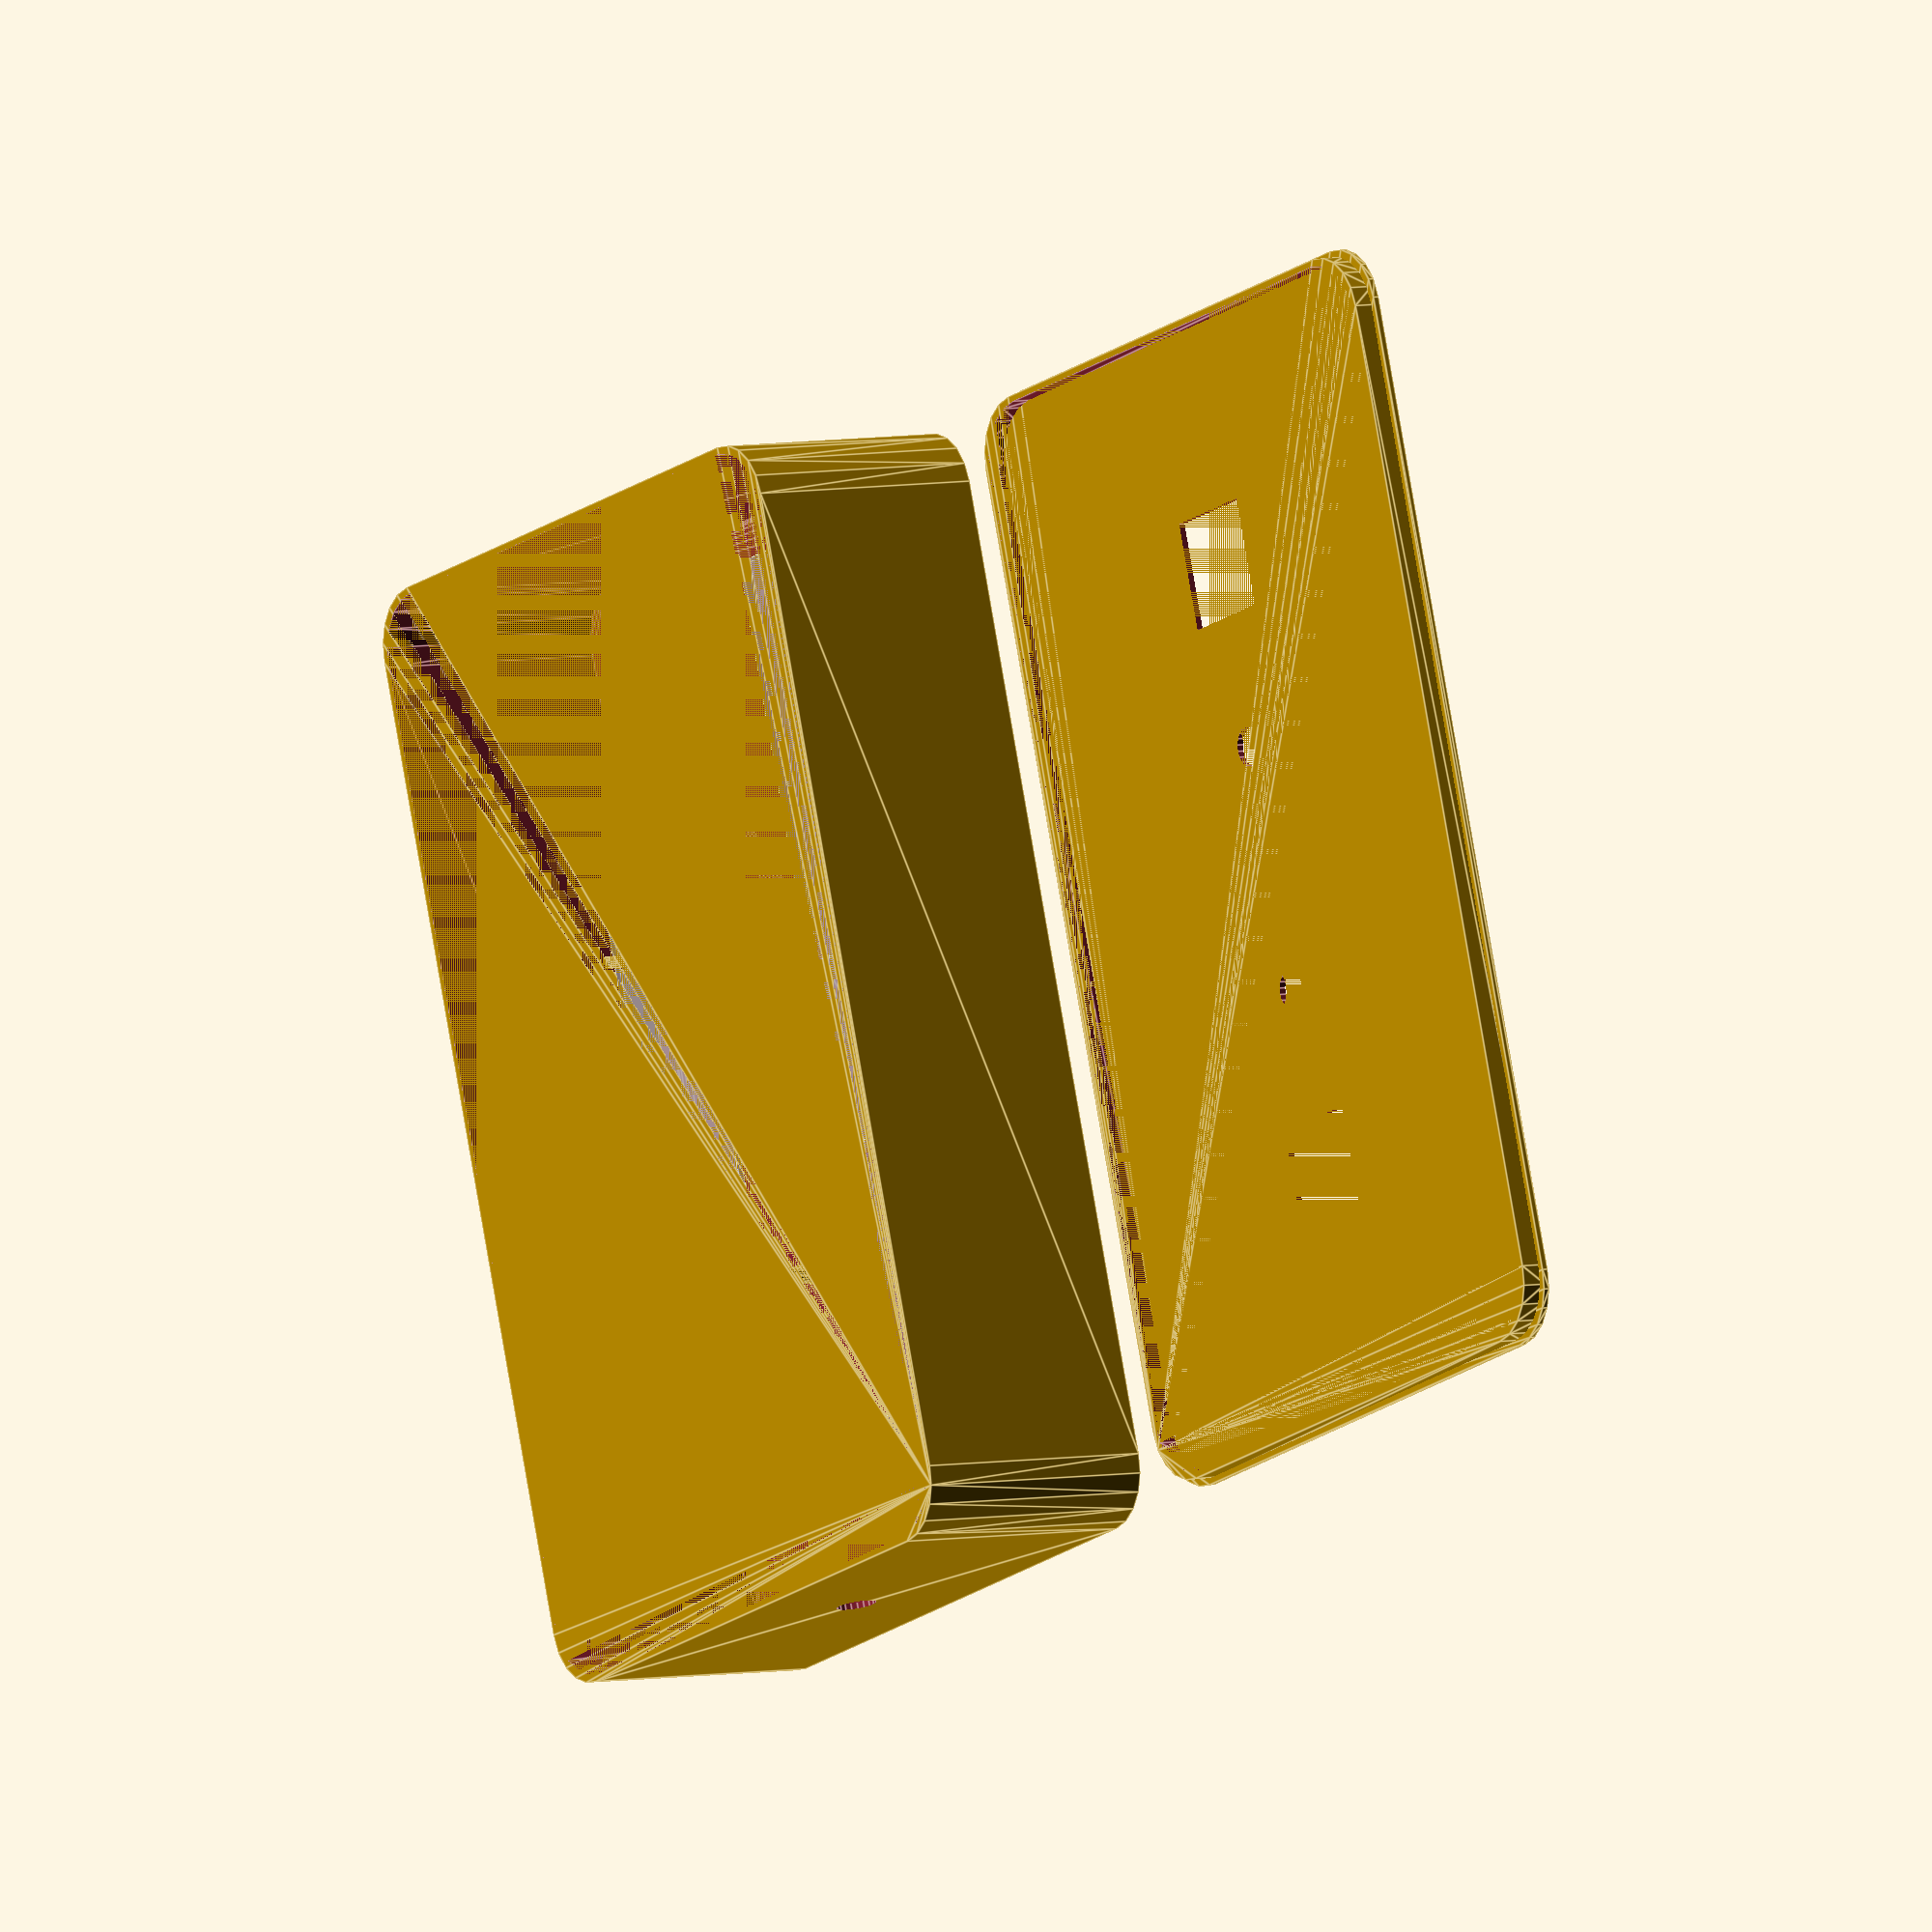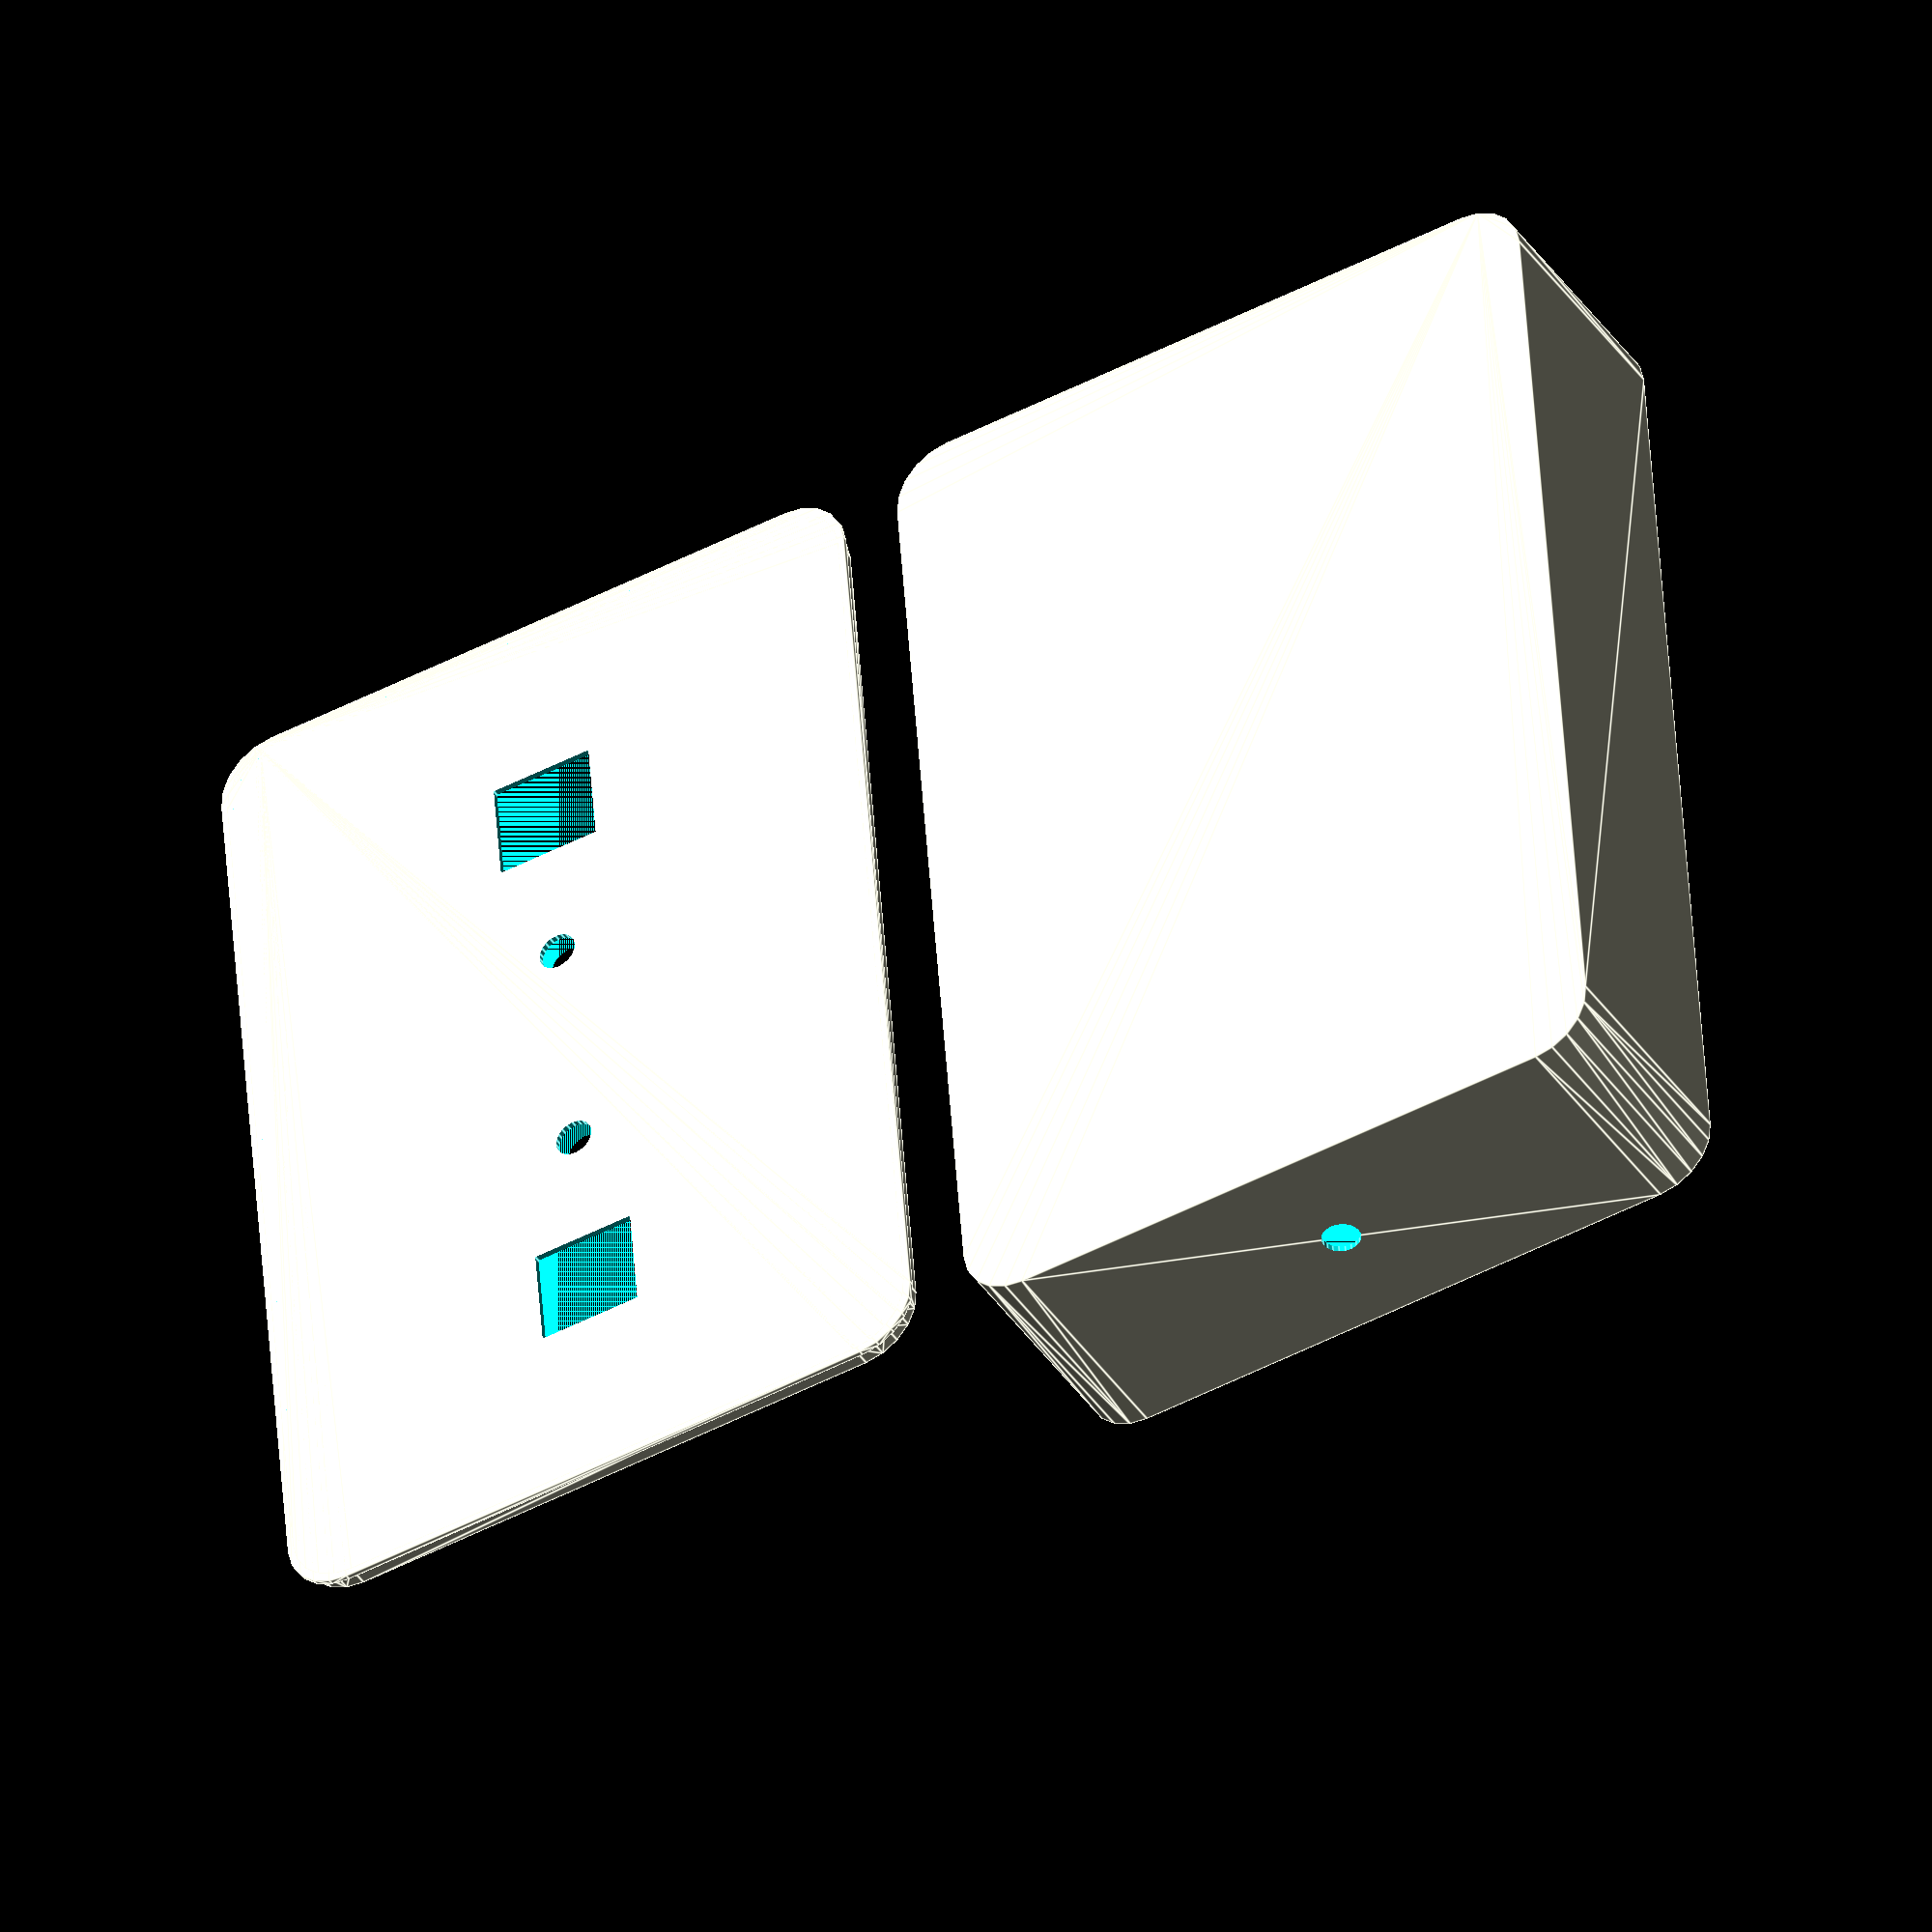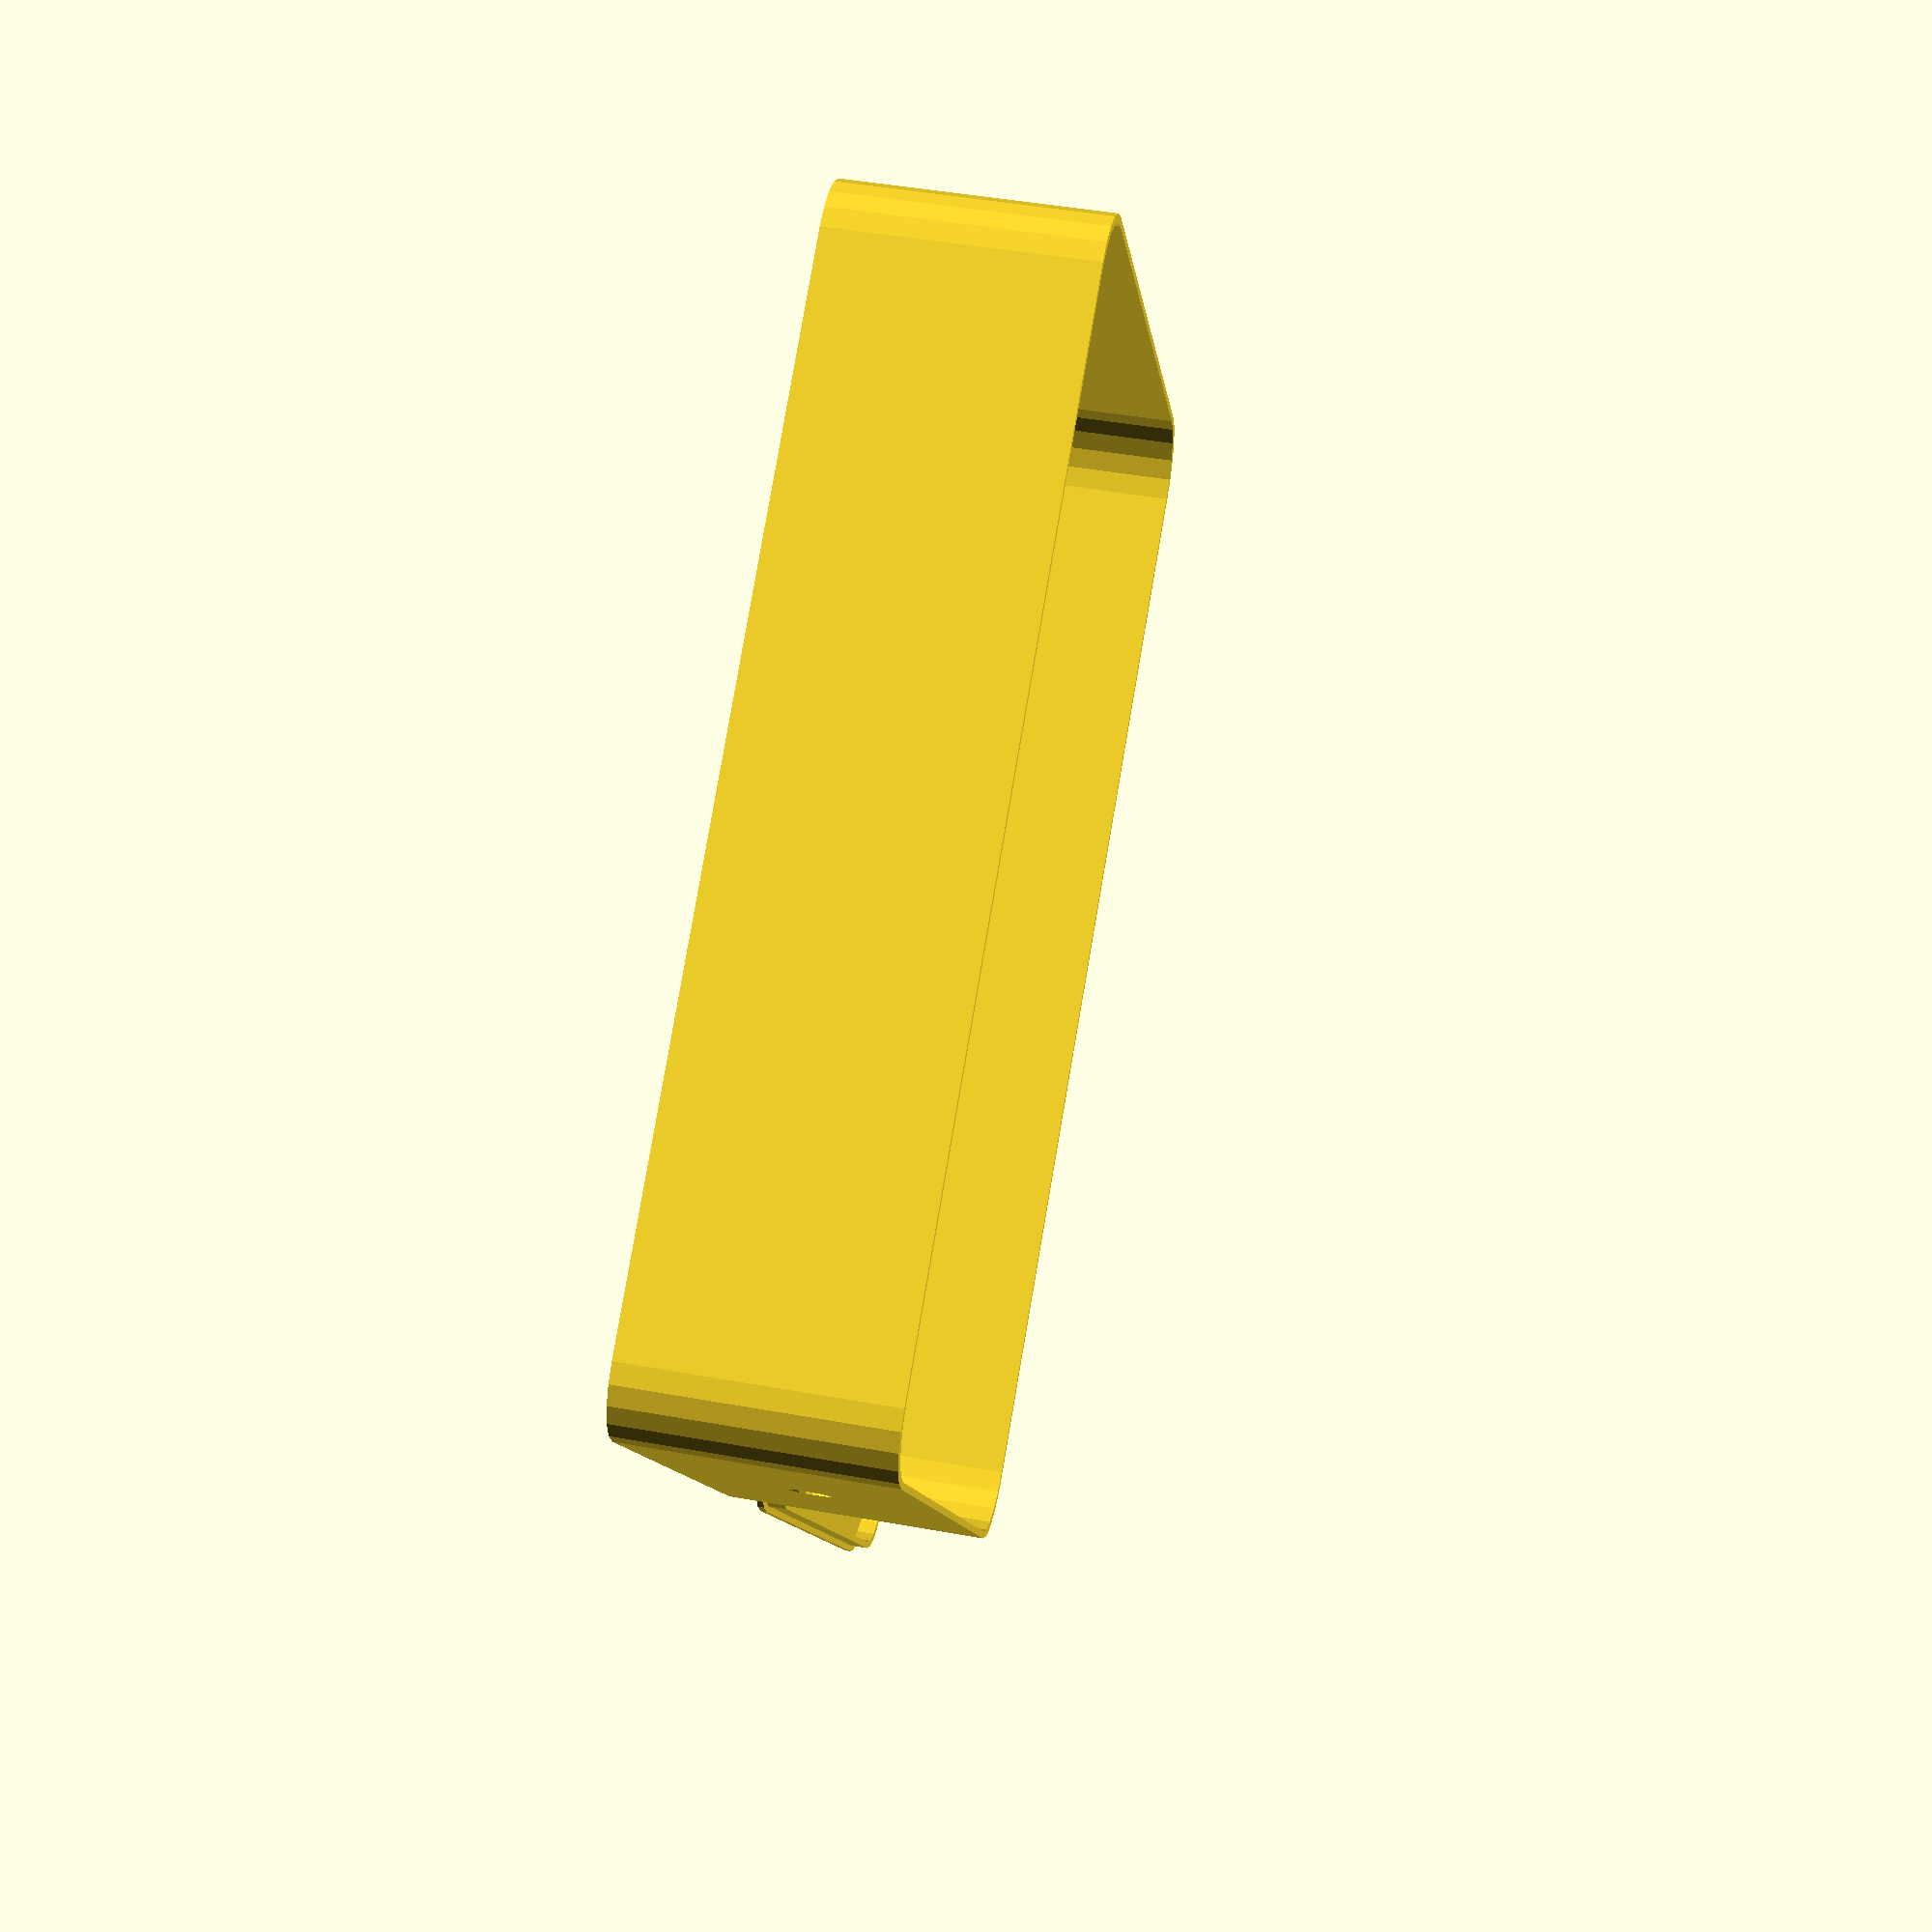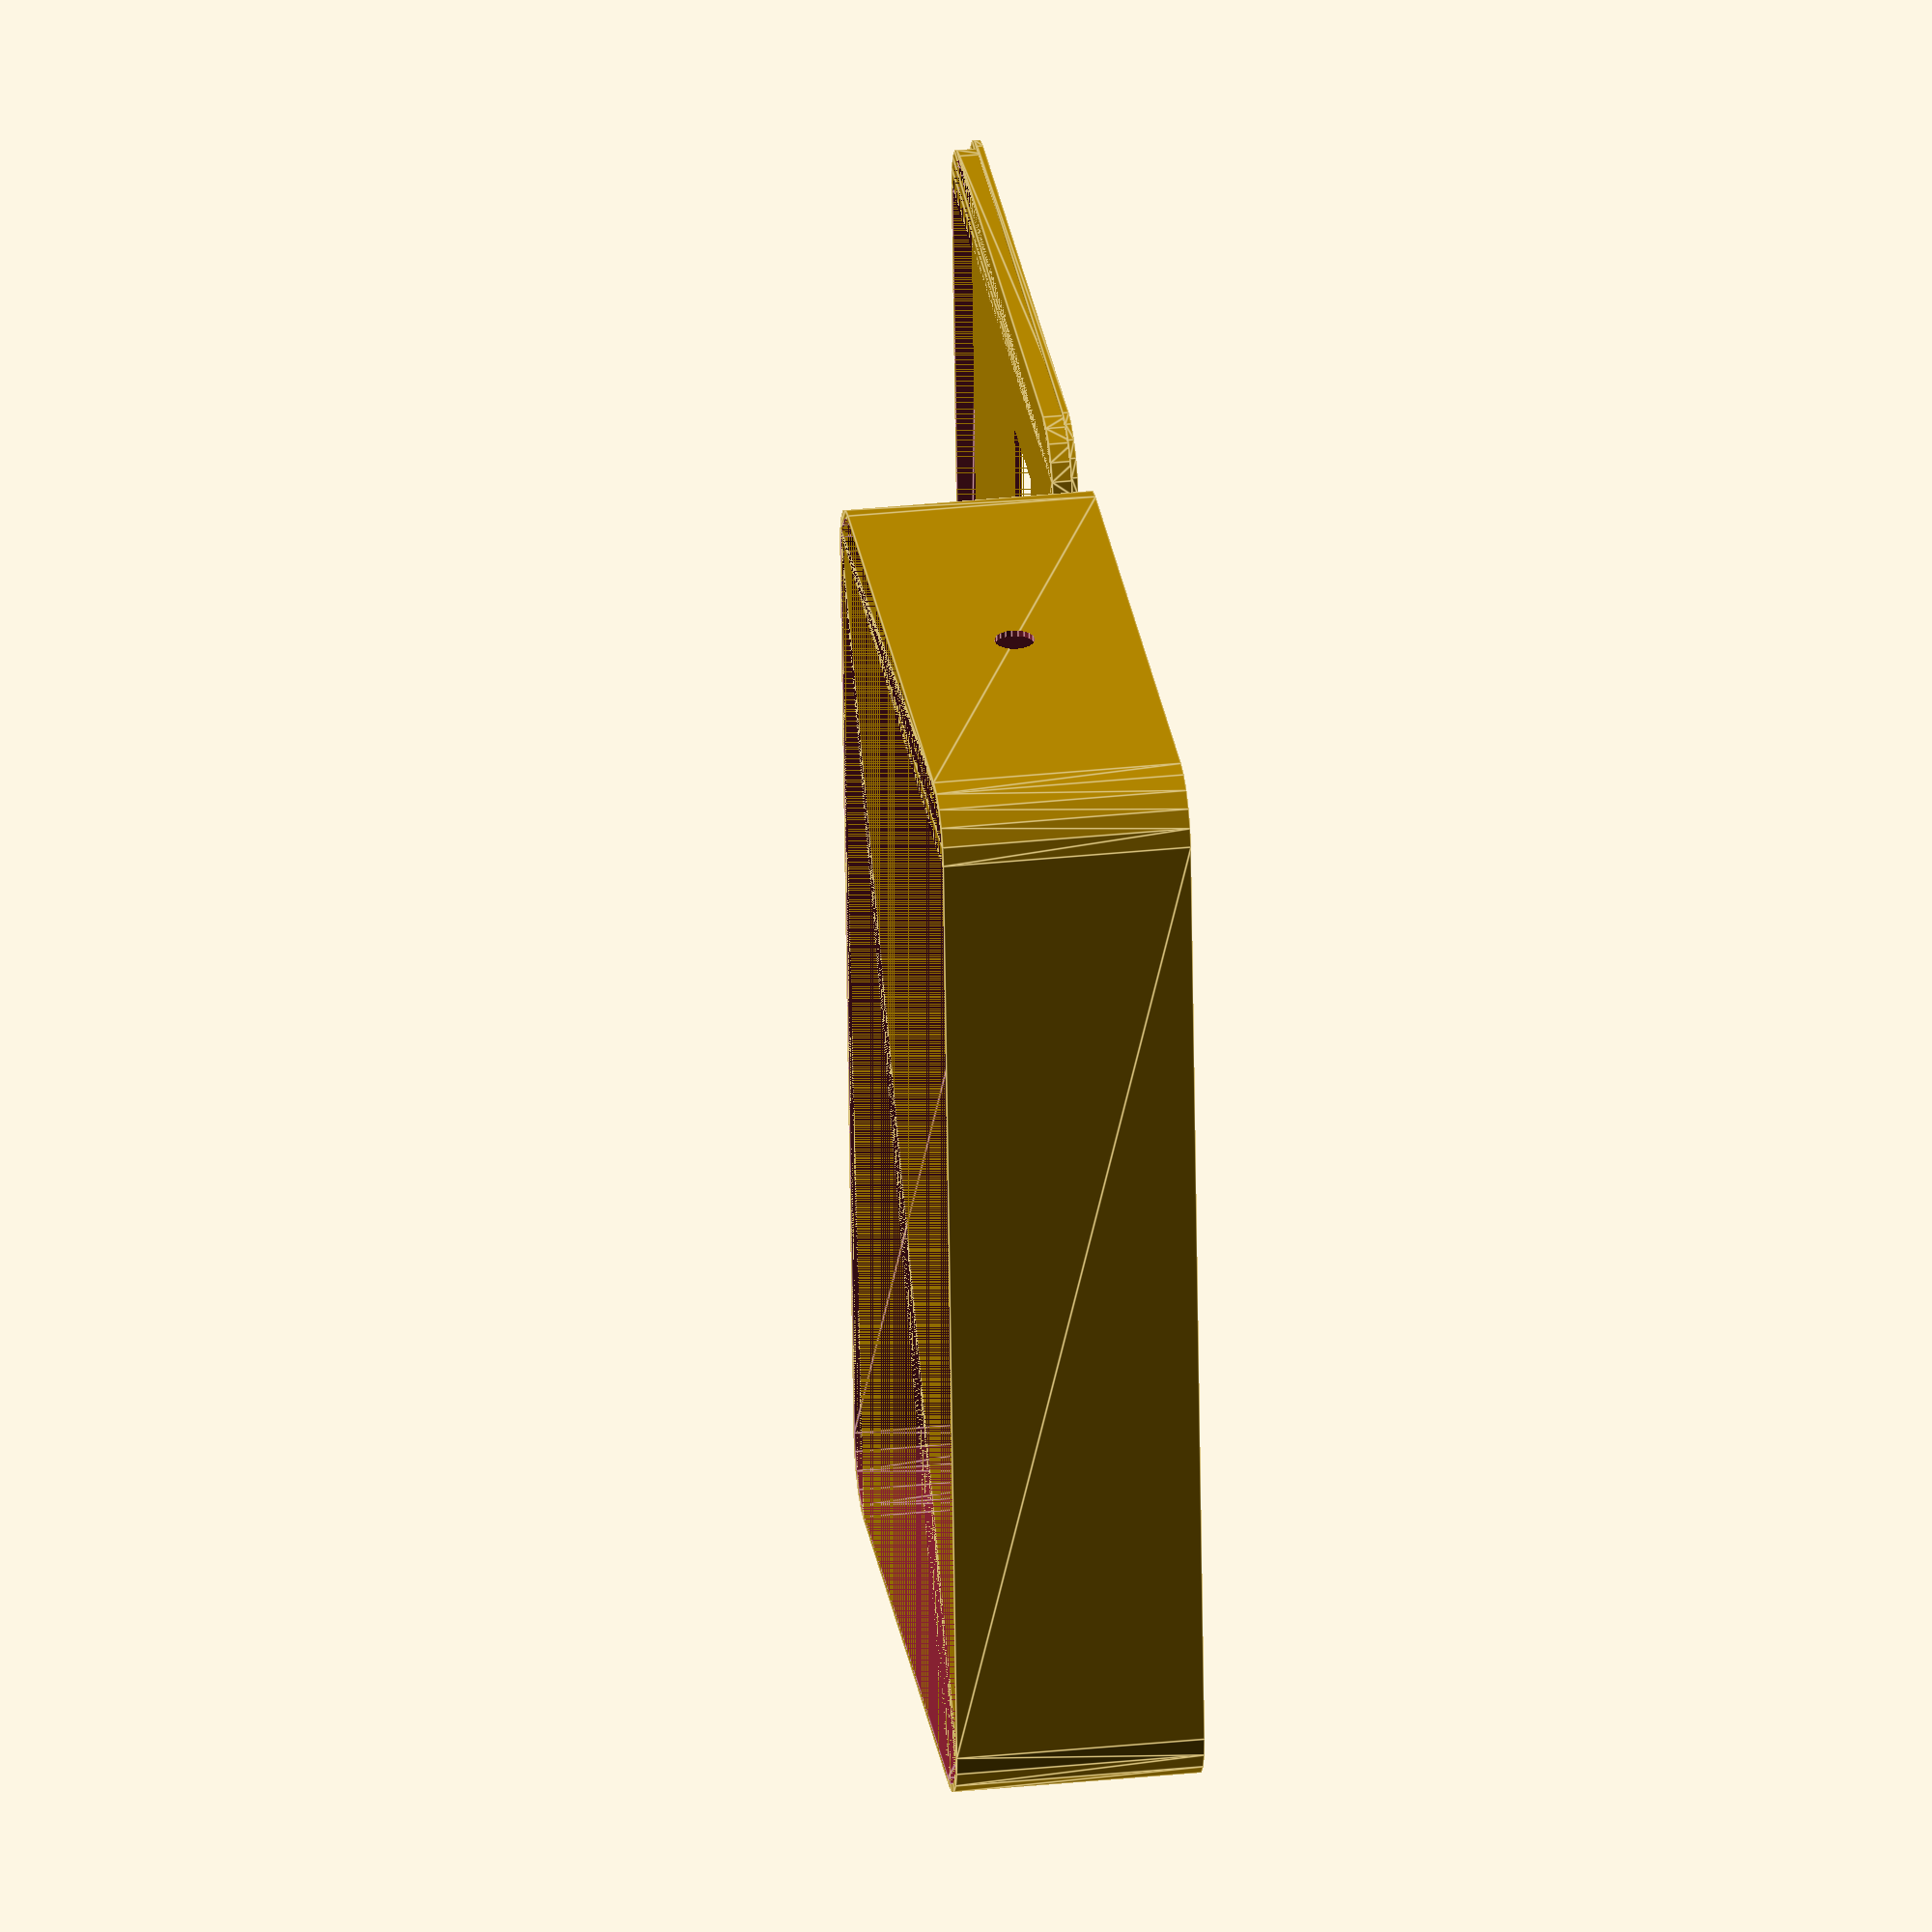
<openscad>
/*
    Flying Fox Proto Case
    
    Based on https://www.instructables.com/id/Creating-a-custom-sized-box-for-3D-printing-with-O/
*/

$fn=20;


// UTIL
function inchtomm(x) = x*25.4; 

// Case Spec
case_height = 40;
case_standoff = 20;

//ARDUINO MKR NB 1500
controller_pcb_width  = 25;
controller_pcb_length = 67.63;
controller_pcb_holedia = 2.25;

//MH-Z16 Intelligent Infrared Gas Module https://github.com/Arduinolibrary/DFRobot_Gravity_UART_Infrared_CO2_Sensor/raw/master/MH-Z16%20CO2%20Datasheet.pdf

// Box calc
length = 180;
width  = controller_pcb_width + 50 + case_standoff*2;
height = case_height;
cornerRadius = 10;

part_sel=false;

//if (part_sel)
union()
{
    /* Mounts */
    translate([-30,0,0])
        arduino_mkr_nb_mount(15);
    translate([0,,0])
        qwiic_gps_mount(5);
    translate([20,0,0])
        battery_module_lipo();

    /* Box Bottom */
    translate([10, 10, 0]){
        difference() {
                roundedBox(length, width, height, cornerRadius); 
                translate([1,1,1.001]) {
                    roundedBox(length-2, width-2, height-1, cornerRadius); 
                }
                translate([width/2-cornerRadius,length/2-cornerRadius+20,0])

                translate([0,0,20])rotate([90,0,0])cylinder(r=6.5/2, h=1000, center=true);
        }
    }
}

/* Box Top */
//if (!part_sel)
translate([width*2, 10, 0]){
    mirror([1,0,0]) {
        difference()
        {
            union(){
                roundedBox(length, width, 1, cornerRadius);
                difference() {
                    translate([1,1,0]) {
                        roundedBox(length-2,width-2,4,cornerRadius);
                    }
                    translate([2,2,0.001]) {
                        roundedBox(length-4,width-4,4,cornerRadius);
                    }
                }
            }

            /* SMA Holes */
            translate([width/2-cornerRadius,length/2-cornerRadius+20,0])
                cylinder(r=6.5/2, h=100, center=true);
            translate([width/2-cornerRadius,length/2-cornerRadius-20,0])
                cylinder(r=6.5/2, h=100, center=true);
            
            /* CO2 Sensor Hole */
            translate([width/2-cornerRadius,length/2-cornerRadius+50,0])
                cube([17.5,17.5,4], center=true);
            translate([width/2-cornerRadius,length/2-cornerRadius-50,0])
                cube([17.5,17.5,4], center=true);
        }
    }
}

module roundedBox(length, width, height, radius)
{
    dRadius = 2*radius;

    //base rounded shape
    minkowski() {
        cube(size=[width-dRadius,length-dRadius, height]);
        cylinder(r=radius, h=0.01);
    }
}

/* Components */
module battery_module_aa()
{
    battery_w=40.8;
    battery_l=74.5;
    battery_h=17.7;
    %translate([width/2,length/2,battery_h/2+1])
      cube([battery_w, battery_l, battery_h], center=true);
}

module battery_module_lipo()
{
    battery_w=55;
    battery_l=165;
    battery_h=2;
    %translate([width/2,length/2,battery_h/2+1])
      cube([battery_w, battery_l, battery_h], center=true);
}

module arduino_mkr_nb_mount(offset_height)
{
    pcb_width   = 25;
    pcb_length  = 67.63;
    pcb_holedia = 2.25;
    pcb_holedia_base = 3;
    pcb_hole_spacing_y_a = 2.25;
    pcb_hole_spacing_y_b = 8.35;
    pcb_hole_spacing_x   = 2.25;
    
    module mount(x, y)
    {
        translate([x,y,1])
        union()
        {
            cylinder(r1=pcb_holedia_base/2+1, r2=pcb_holedia_base/2, h=2);
            cylinder(r=pcb_holedia_base/2, h=offset_height);
            difference()
            {
                union()
                {
                    translate([0,0,offset_height])
                        cylinder(r1=(pcb_holedia/2)*1,r2=(pcb_holedia/2)*0.8, h=4);
                    translate([0,0,offset_height+3])
                        minkowski() {
                            cylinder(r=(pcb_holedia/2)*0.7, h=0.1);
                            sphere(r=0.2);
                        }
                }
                cube([0.5,pcb_holedia*2,offset_height*2+10], center=true);
            }
        }
    }
    
    %translate([width/2,length/2,offset_height+1])
        cube([pcb_width,pcb_length, 1], center=true);
    
    mount(width/2-pcb_width/2+pcb_hole_spacing_x, length/2-pcb_length/2+pcb_hole_spacing_y_a);
    mount(width/2+pcb_width/2-pcb_hole_spacing_x, length/2-pcb_length/2+pcb_hole_spacing_y_a);
    mount(width/2-pcb_width/2+pcb_hole_spacing_x, length/2+pcb_length/2-pcb_hole_spacing_y_b);
    mount(width/2+pcb_width/2-pcb_hole_spacing_x, length/2+pcb_length/2-pcb_hole_spacing_y_b);
    
}

module qwiic_gps_mount(offset_height)
{
    pcb_width   = 25.4;
    pcb_length  = 30.48;
    pcb_holedia = 2.25;
    pcb_holedia_base = 3;
    pcb_hole_spacing_y = 2.25;
    pcb_hole_spacing_x   = 2.25;
    
    module mount(x, y)
    {
        translate([x,y,1])
        union()
        {
            cylinder(r1=pcb_holedia_base/2+1, r2=pcb_holedia_base/2, h=2);
            cylinder(r=pcb_holedia_base/2, h=offset_height);
            difference()
            {
                union()
                {
                    translate([0,0,offset_height])
                        cylinder(r1=(pcb_holedia/2)*1,r2=(pcb_holedia/2)*0.8, h=4);
                    translate([0,0,offset_height+3])
                        minkowski() {
                            cylinder(r=(pcb_holedia/2)*0.7, h=0.1);
                            sphere(r=0.2);
                        }
                }
                cube([0.5,pcb_holedia*2,offset_height*2+10], center=true);
            }
        }
    }
    
    %translate([width/2,length/2,offset_height+1])
        cube([pcb_width,pcb_length, 1], center=true);
    
    mount(width/2-pcb_width/2+pcb_hole_spacing_x, length/2+20.32/2);
    mount(width/2-pcb_width/2+pcb_hole_spacing_x, length/2-20.32/2);
    
}
</openscad>
<views>
elev=174.9 azim=162.1 roll=123.3 proj=o view=edges
elev=219.6 azim=184.4 roll=330.0 proj=o view=edges
elev=315.2 azim=54.9 roll=281.9 proj=p view=wireframe
elev=327.6 azim=174.6 roll=81.7 proj=o view=edges
</views>
